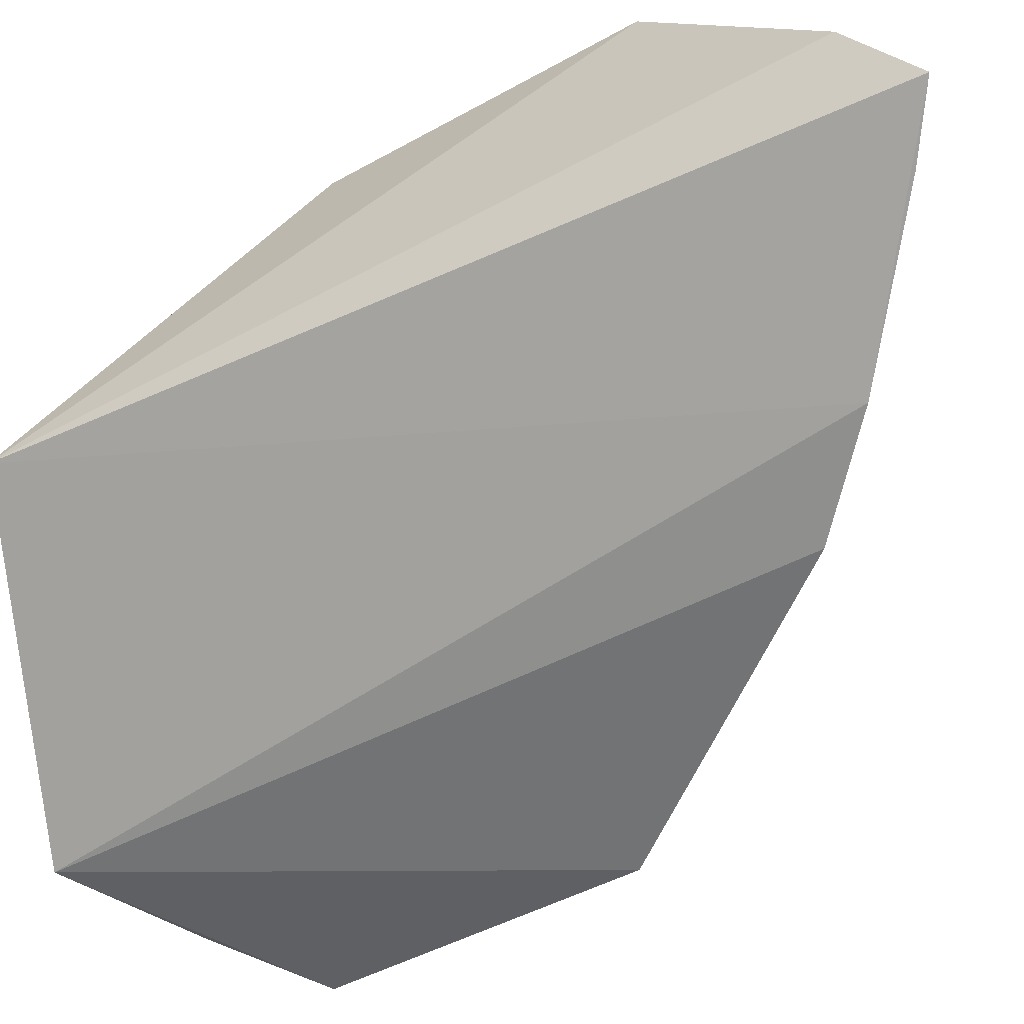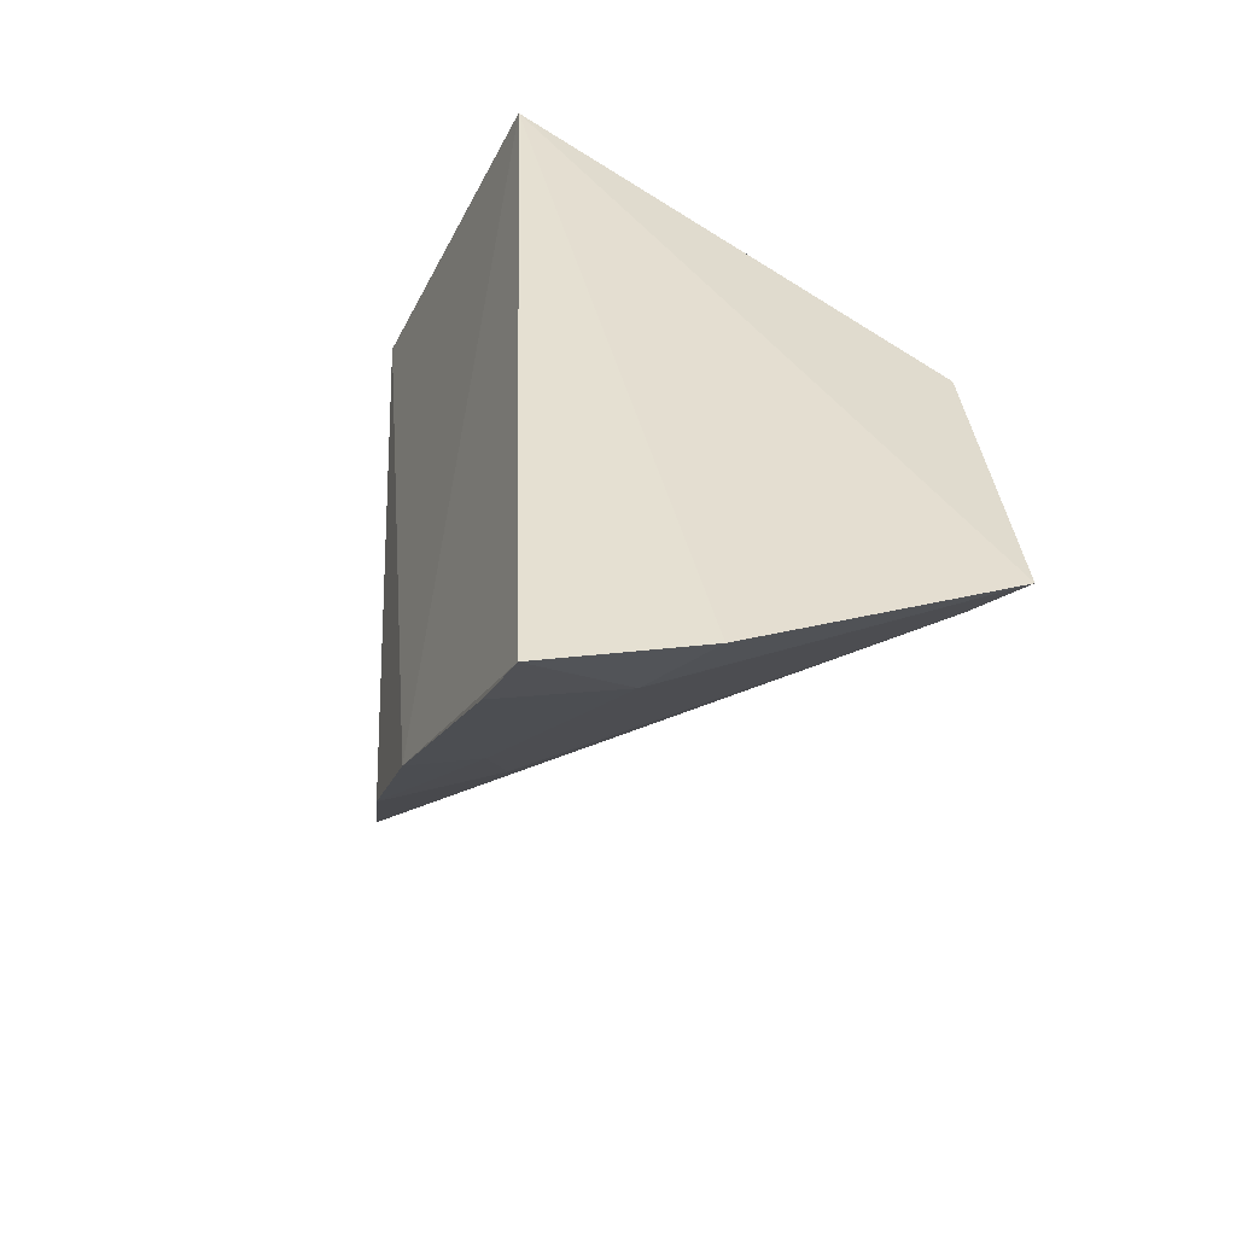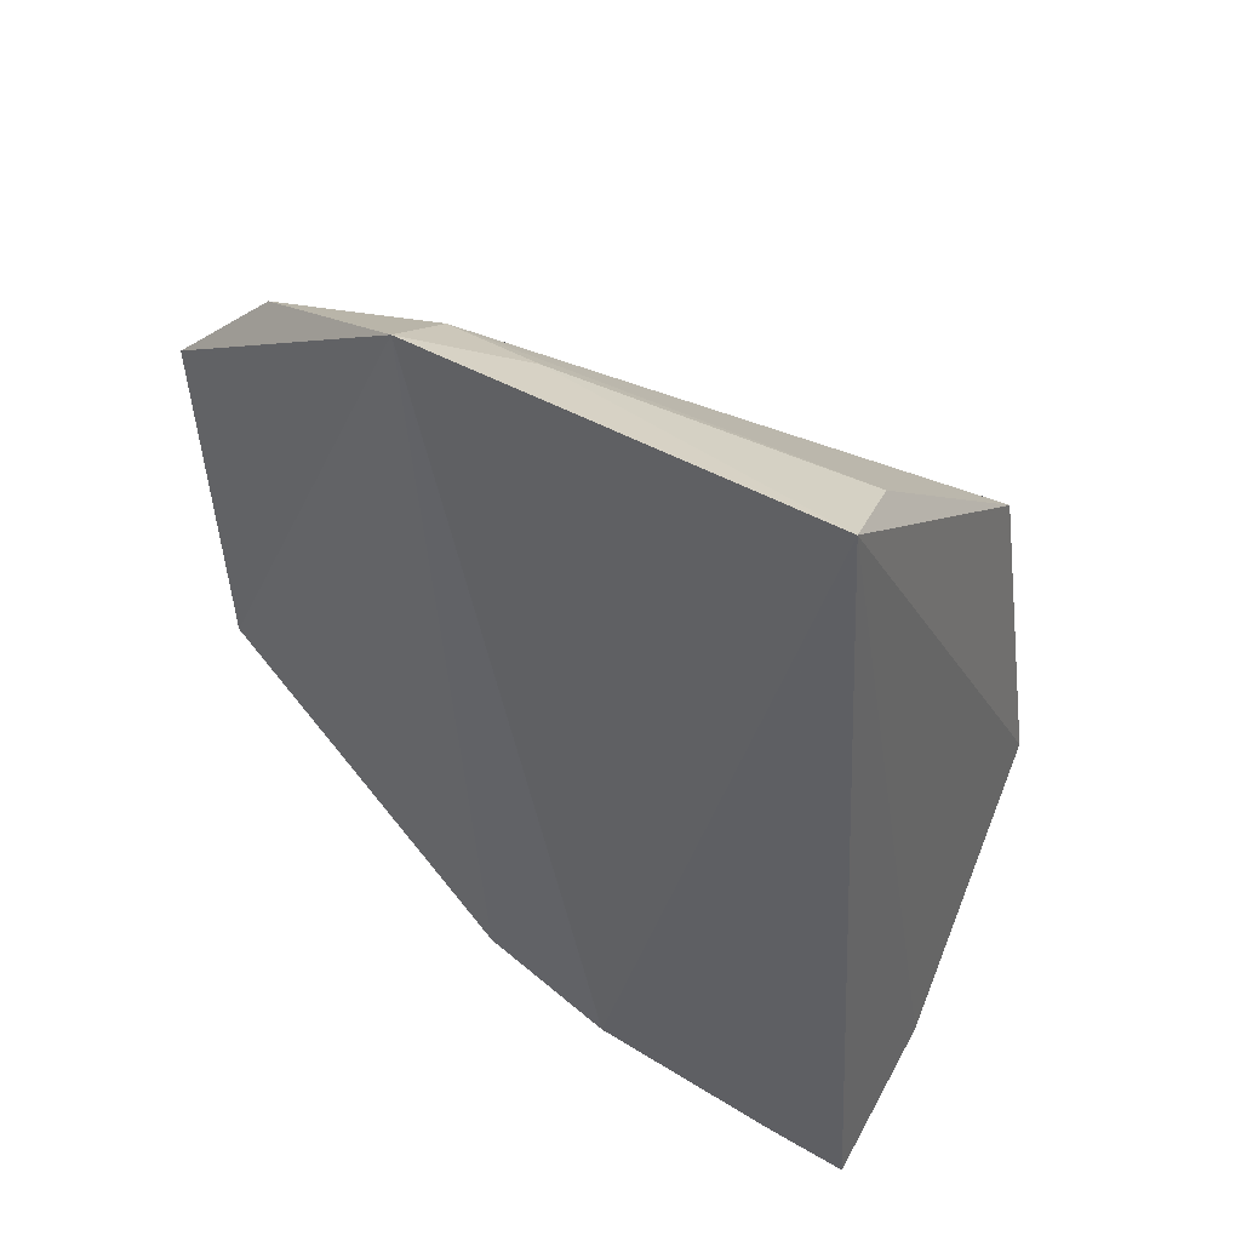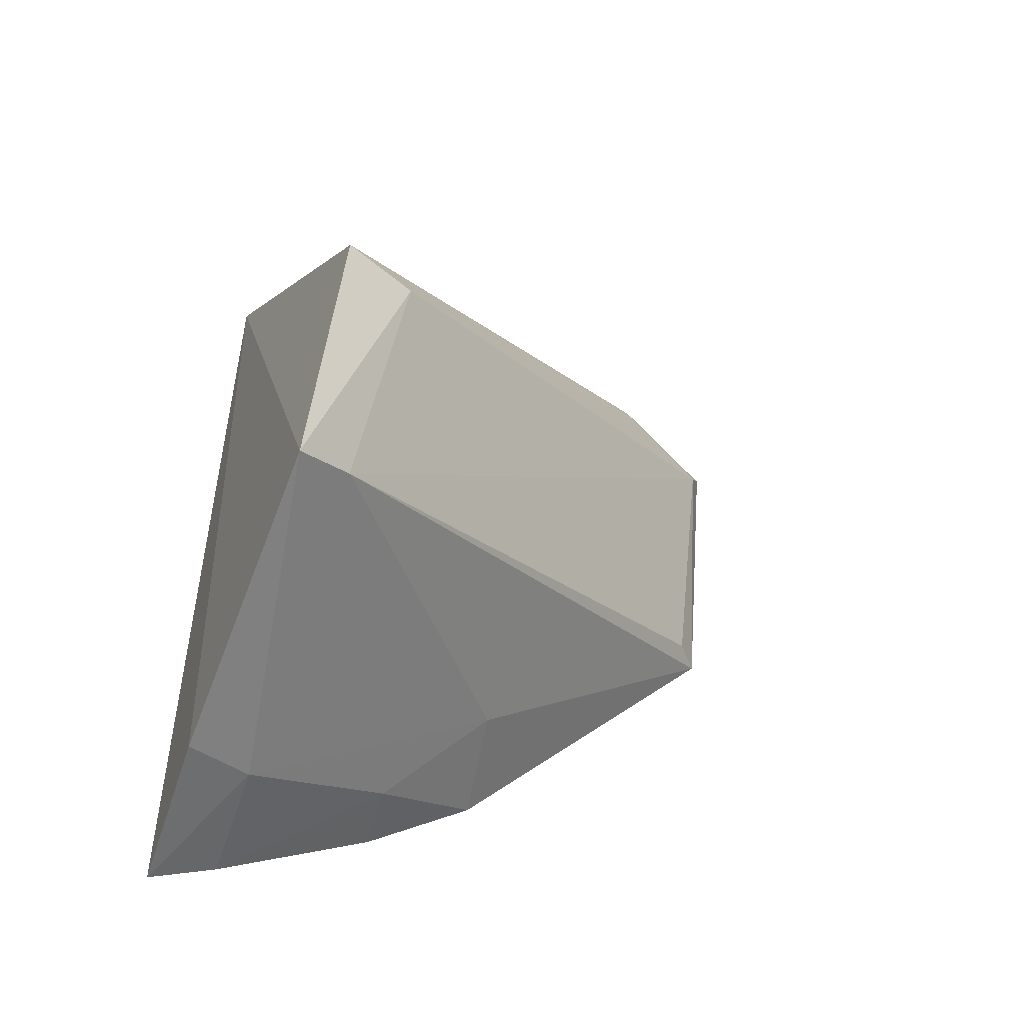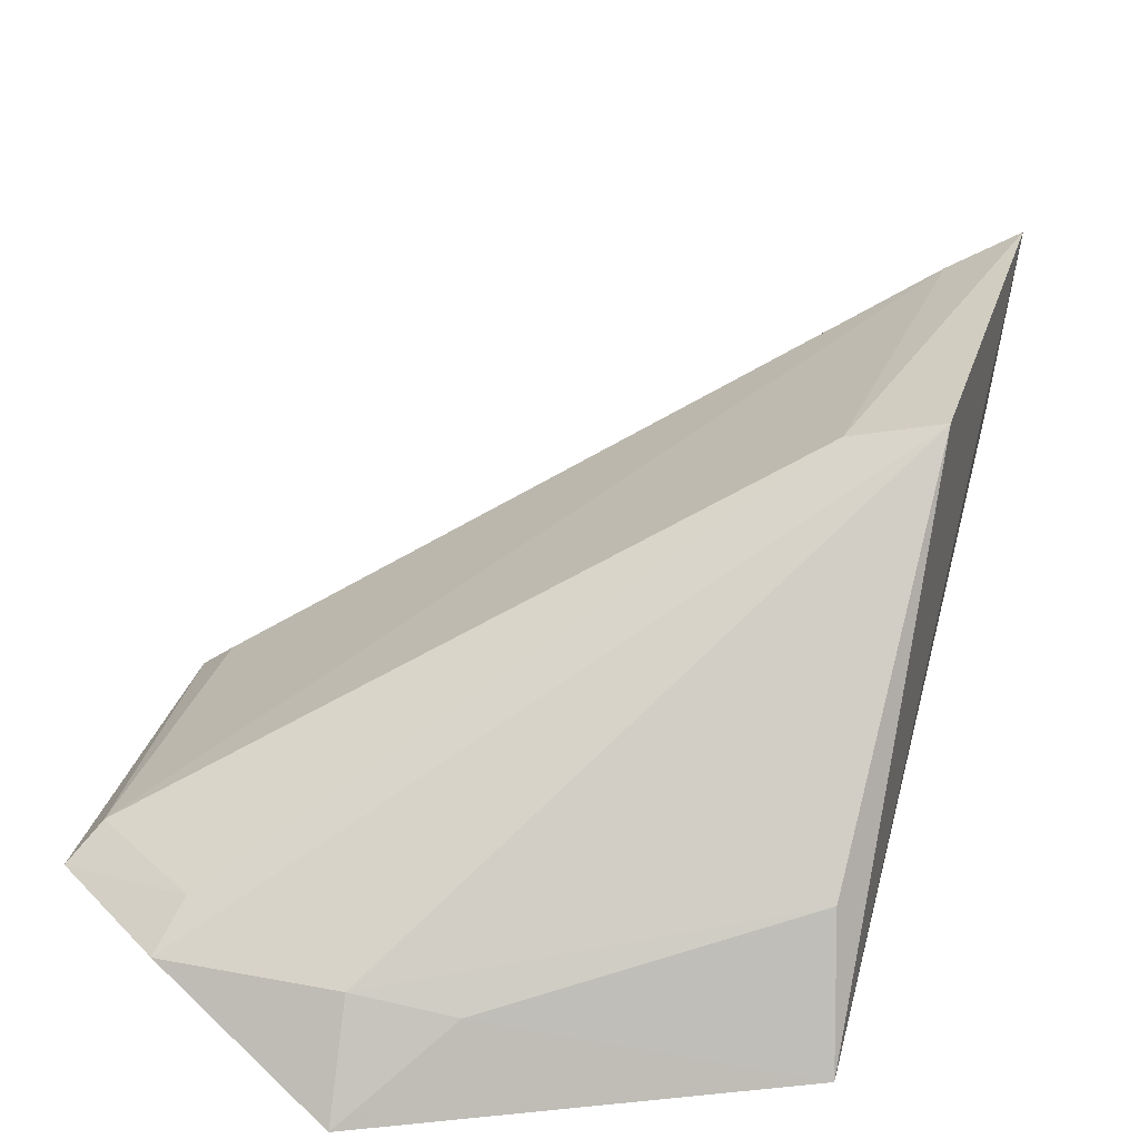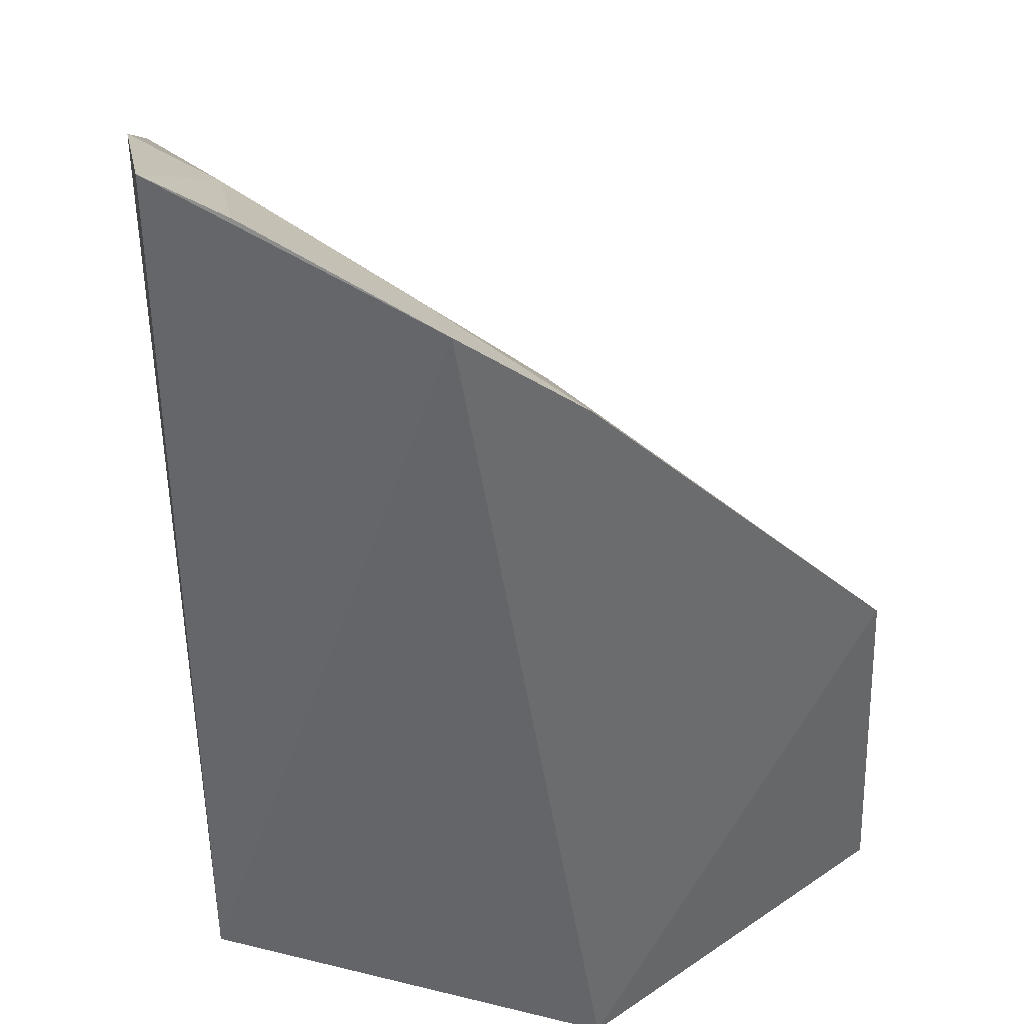
<metadata>
{"format":"obj","ext":"obj","renderer":"f3d","projection":"perspective","resolution":1024,"background":"white","views":[{"elev":-69.5,"azim":-69.5,"up":"+Z"},{"elev":-50.4,"azim":-110.7,"up":"+Y"},{"elev":44.8,"azim":-159.2,"up":"+Y"},{"elev":-42.5,"azim":-29.8,"up":"+Y"},{"elev":31.0,"azim":-170.2,"up":"+Z"},{"elev":-51.2,"azim":-2.0,"up":"+Z"}]}
</metadata>
<code>
v 0.3383 0.03772 0.01133
v 0.4403 0.1135 0.0207
v 0.3373 0.1256 0.07513
v 0.4037 0.1906 0.006337
v 0.3964 0.07127 0.0101
v 0.4441 0.1646 0.02215
v 0.3441 0.1745 0.009209
v 0.3778 0.05908 0.00866
v 0.3306 0.07228 0.07779
v 0.4285 0.1788 0.02038
v 0.3457 0.1649 0.0287
v 0.391 0.07828 0.02703
v 0.3467 0.04941 0.02932
v 0.334 0.04639 0.03545
v 0.3506 0.1249 0.07163
v 0.4031 0.1818 0.0209
v 0.389 0.1811 0.01829
v 0.3409 0.07616 0.07325
v 0.3752 0.06195 0.0191
v 0.35 0.04336 0.0107
v 0.4255 0.1722 0.02554
v 0.44 0.1598 0.0264
v 0.4356 0.1146 0.02457
f 5 4 2
f 6 2 4
f 8 4 5
f 8 7 4
f 8 1 7
f 9 3 7
f 10 6 4
f 11 7 3
f 12 5 2
f 14 9 7
f 14 7 1
f 14 13 9
f 14 1 13
f 15 3 9
f 16 10 4
f 16 3 10
f 16 11 3
f 17 4 7
f 17 7 11
f 17 16 4
f 17 11 16
f 18 12 2
f 18 13 12
f 18 9 13
f 18 15 9
f 19 8 5
f 19 5 12
f 19 12 13
f 20 13 1
f 20 1 8
f 20 19 13
f 20 8 19
f 21 10 3
f 21 3 15
f 21 6 10
f 22 2 6
f 22 21 15
f 22 6 21
f 22 15 18
f 23 22 18
f 23 18 2
f 23 2 22

</code>
